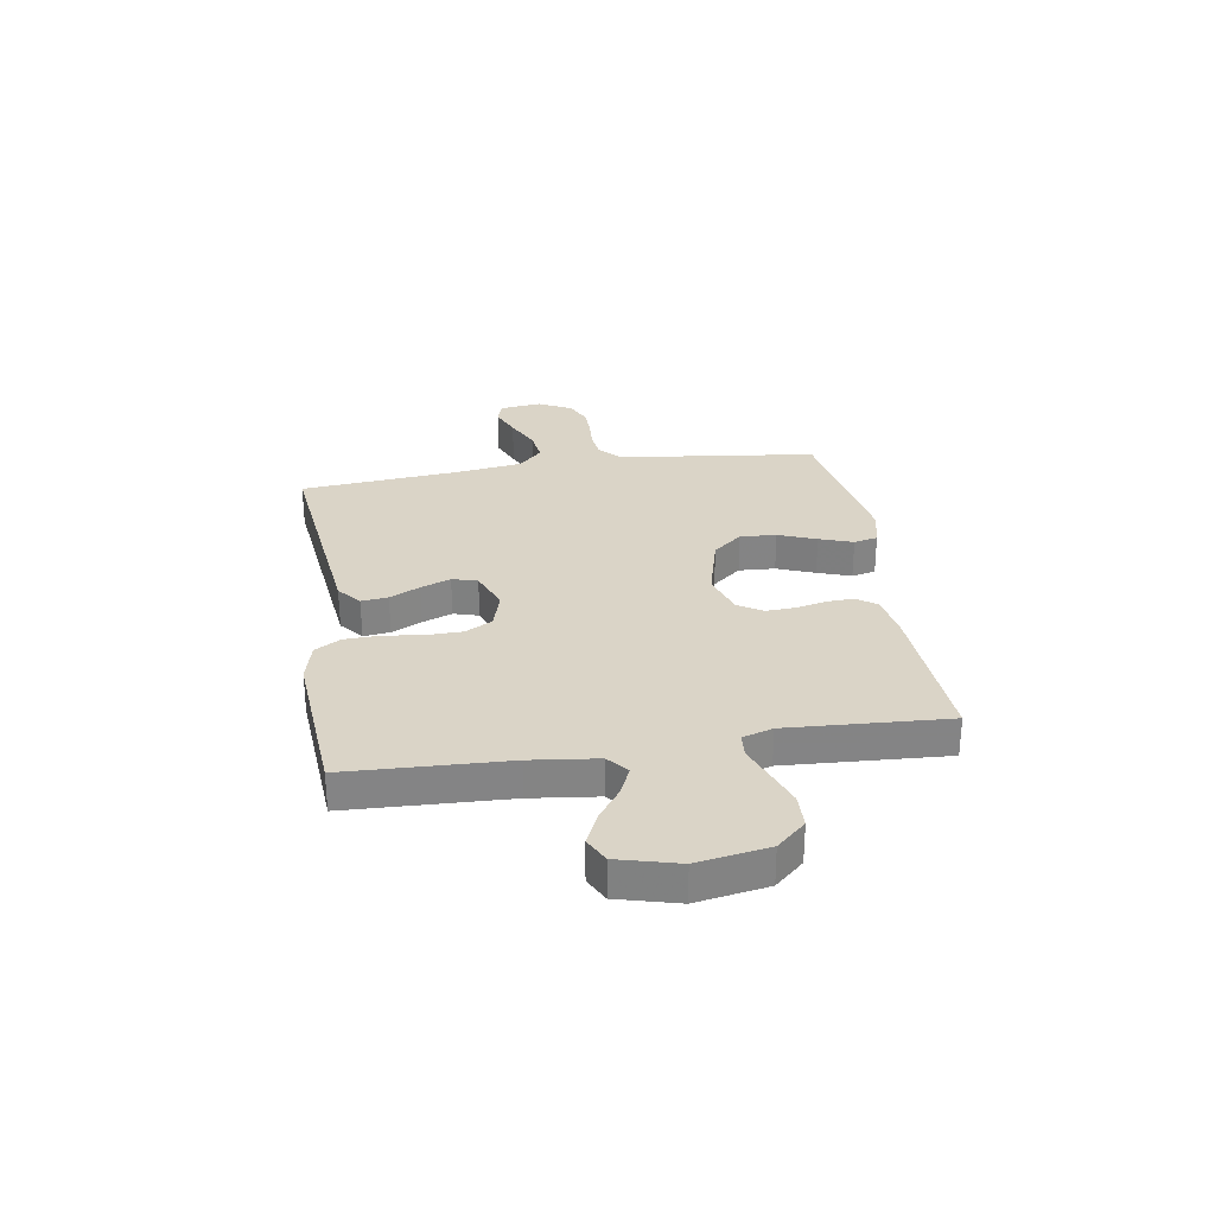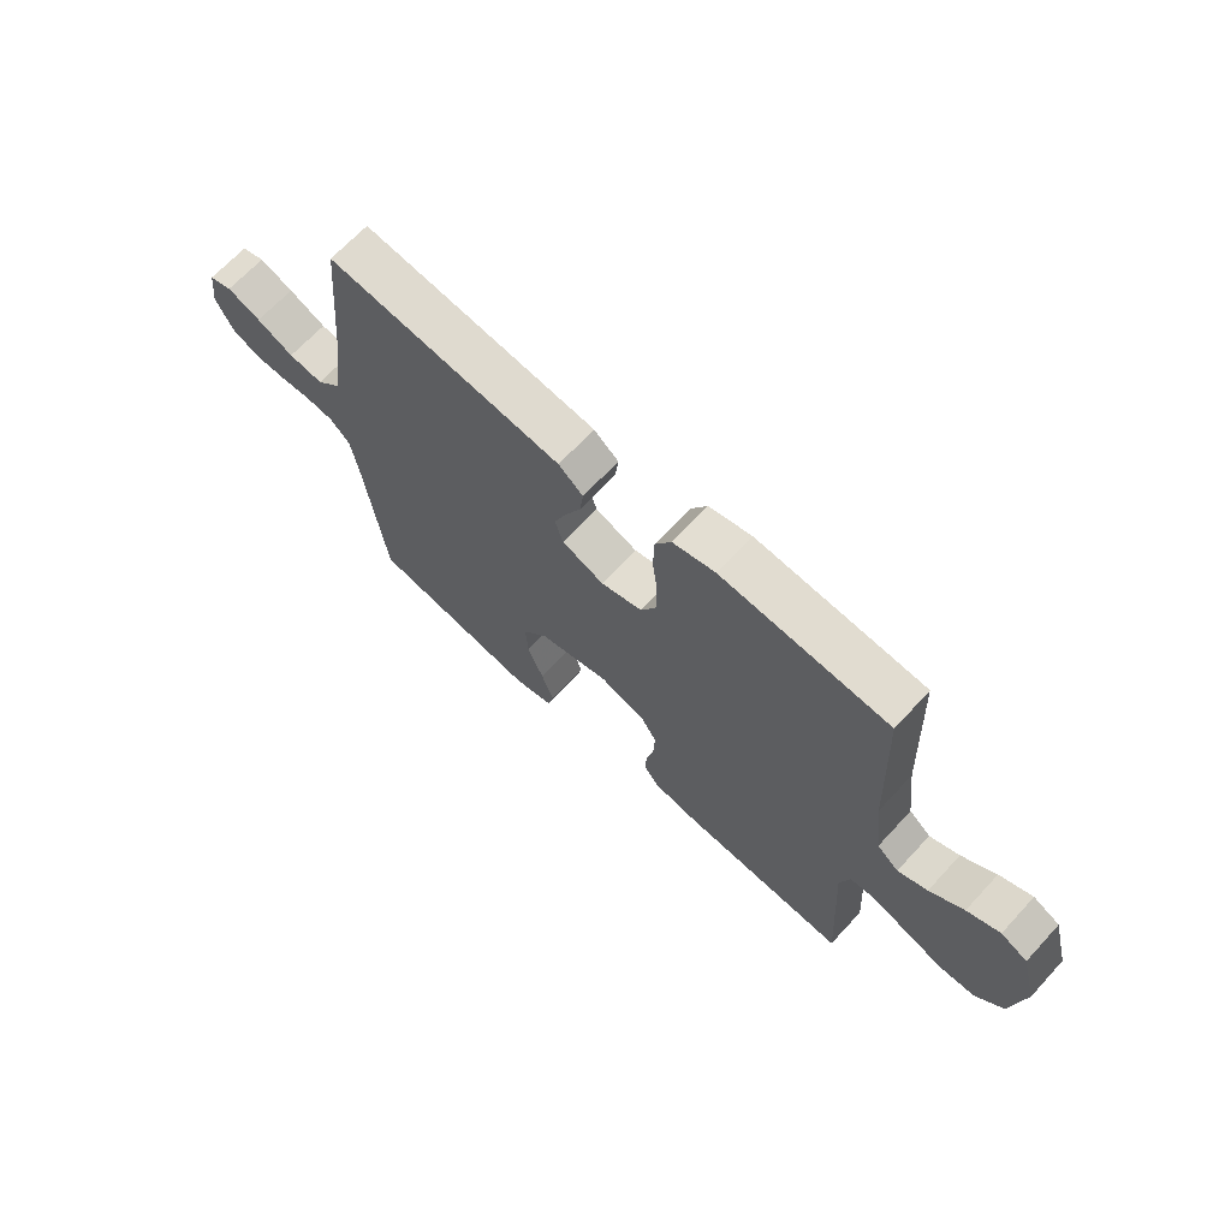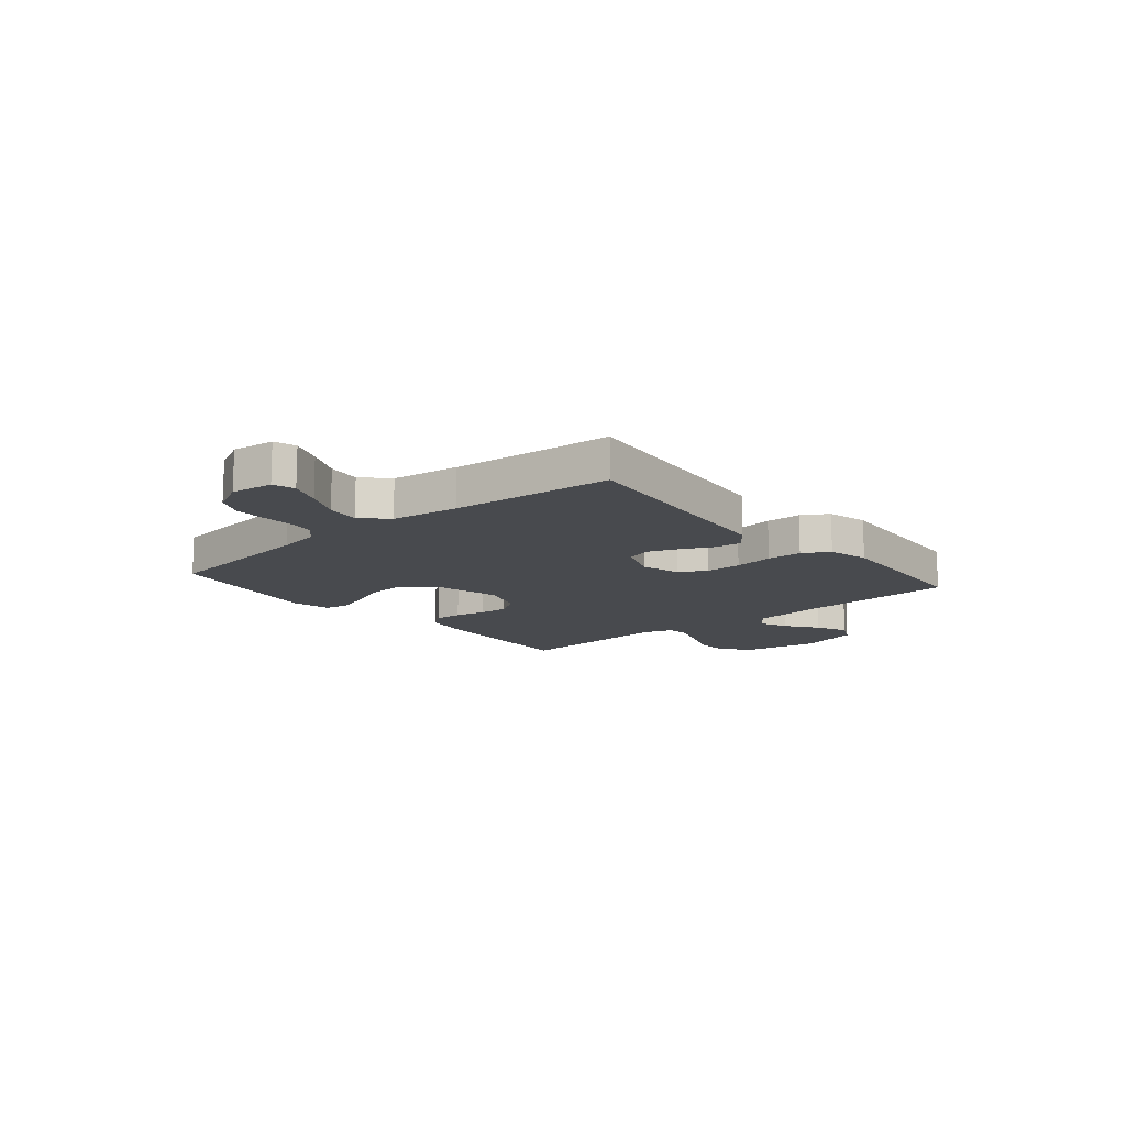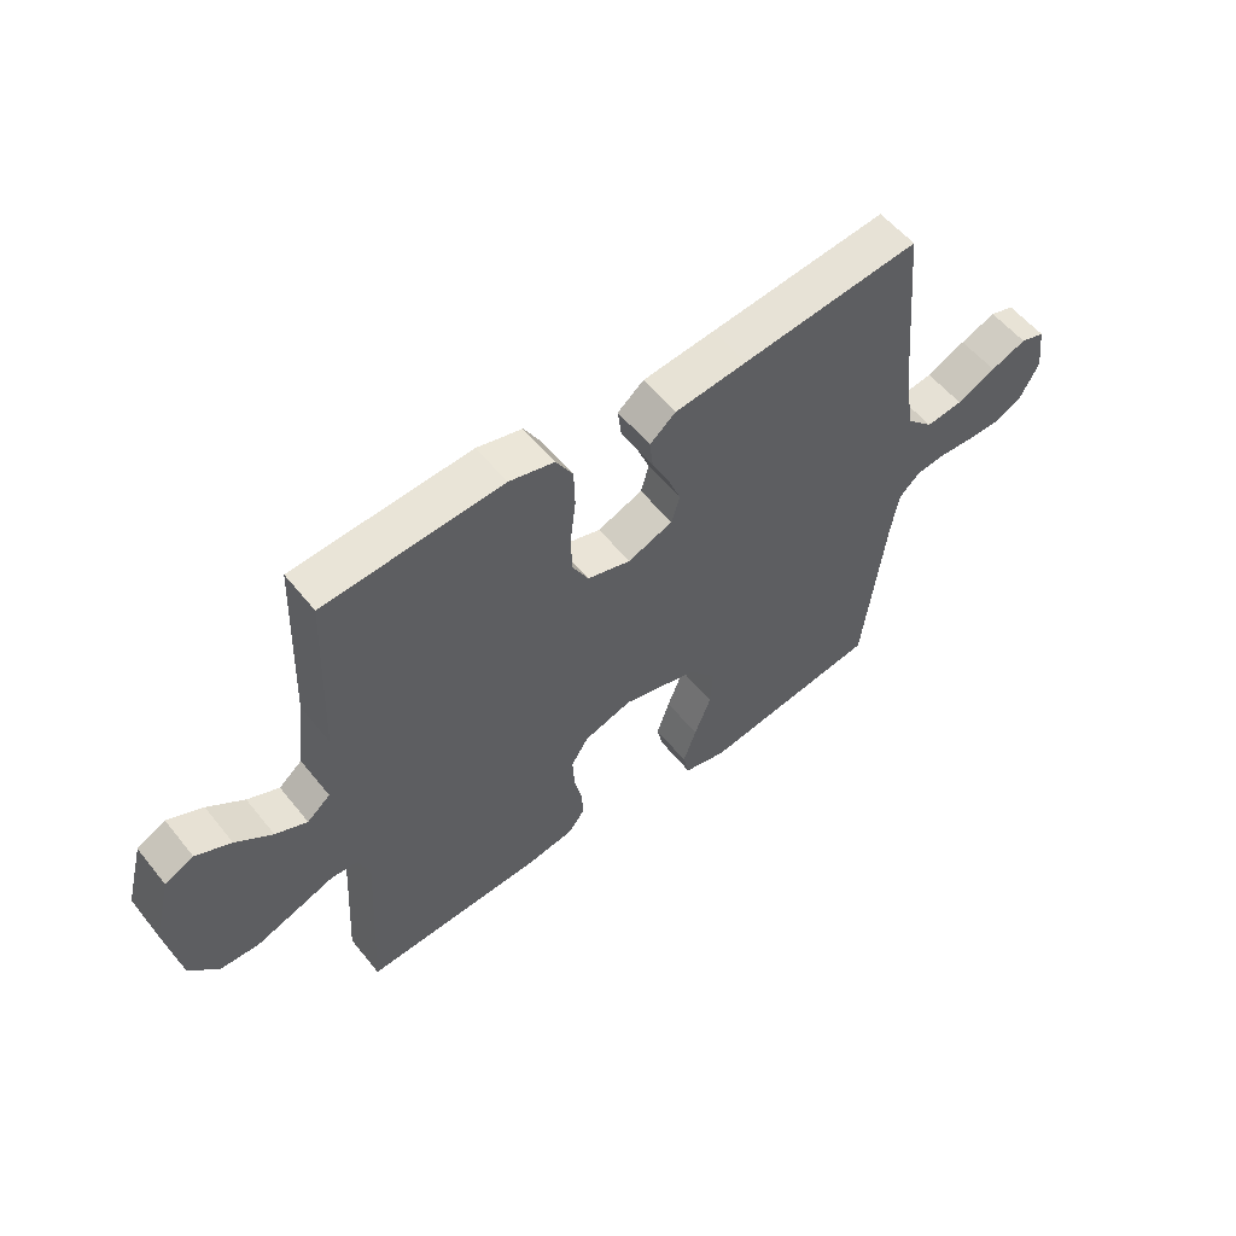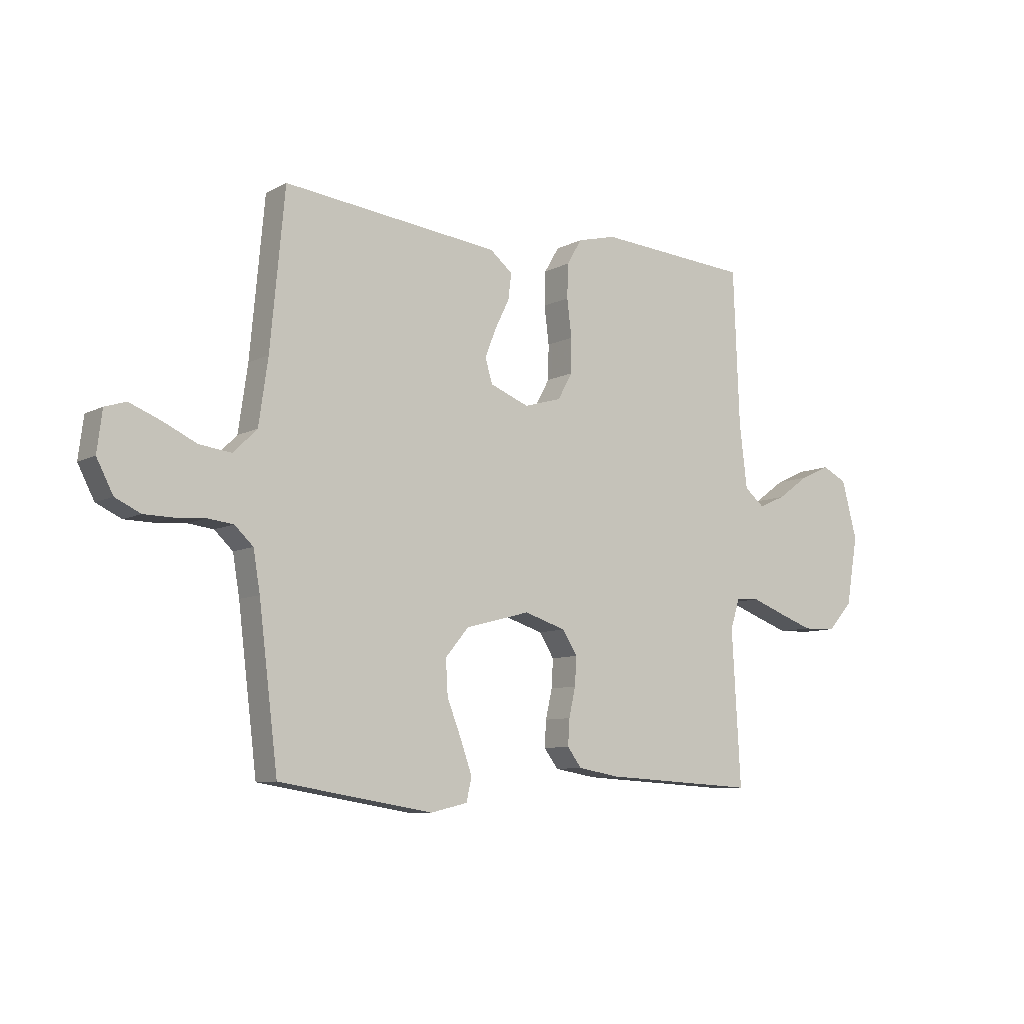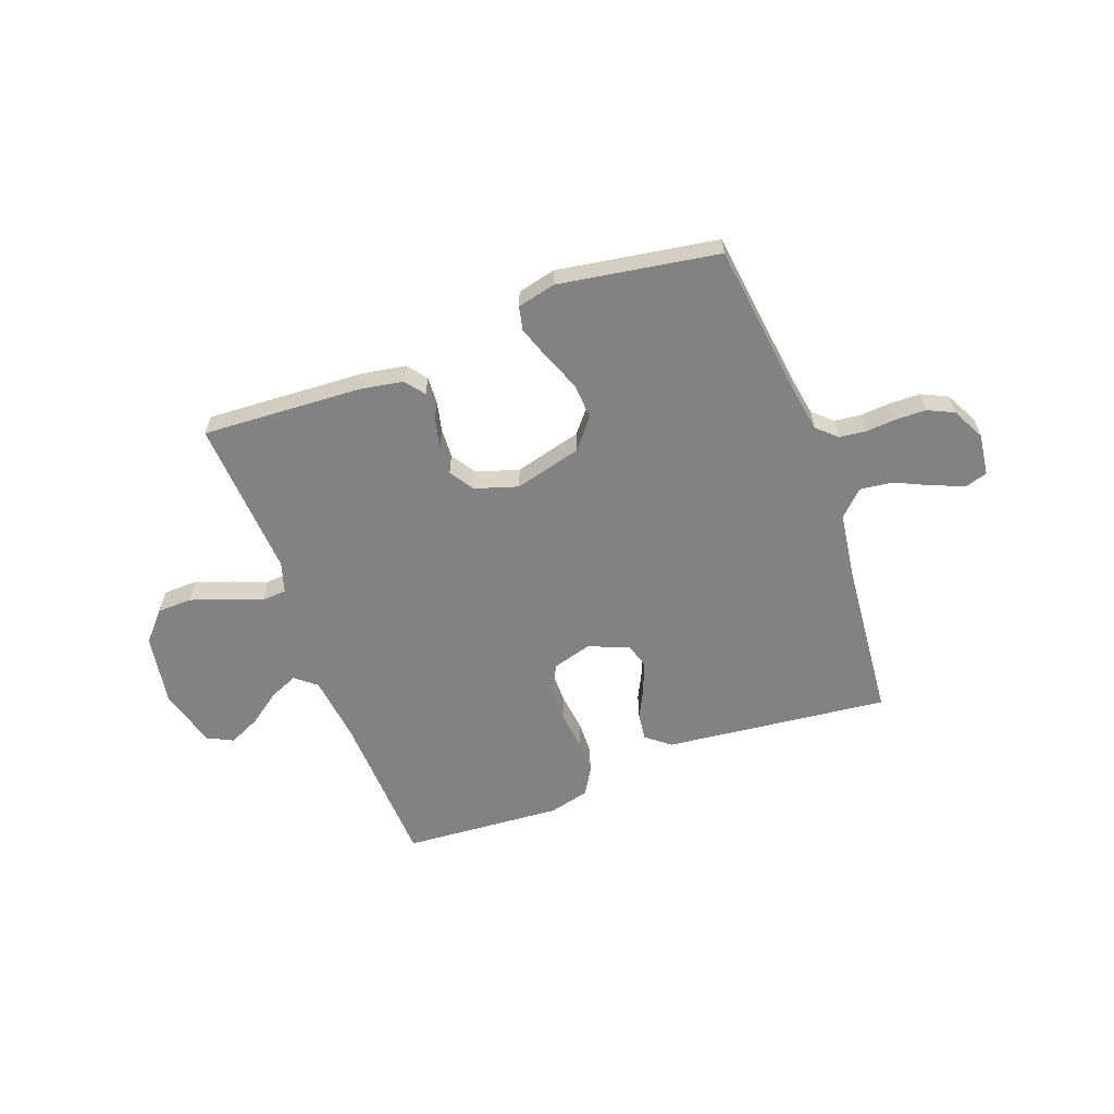
<metadata>
{"format":"obj","ext":"obj","renderer":"f3d","projection":"perspective","resolution":1024,"background":"white","views":[{"elev":28.9,"azim":81.0,"up":"+Y"},{"elev":67.2,"azim":42.7,"up":"+Z"},{"elev":-13.3,"azim":-49.7,"up":"+Y"},{"elev":55.6,"azim":141.9,"up":"+Z"},{"elev":-8.4,"azim":-35.7,"up":"+Z"},{"elev":-60.7,"azim":-159.6,"up":"+Y"}]}
</metadata>
<code>
v 0.5 0.07 0.5
v 0.512 0.07 0.2
v 0.527 0.07 0.075
v 0.566 0.07 0.043
v 0.619 0.07 0.066
v 0.68 0.07 0.11
v 0.739 0.07 0.137
v 0.787 0.07 0.113
v 0.817 0.07 0
v 0.794 0.07 -0.133
v 0.745 0.07 -0.187
v 0.68 0.07 -0.189
v 0.611 0.07 -0.164
v 0.547 0.07 -0.14
v 0.501 0.07 -0.143
v 0.483 0.07 -0.2
v 0.5 0.07 -0.5
v 0.2 0.07 -0.483
v 0.119 0.07 -0.469
v 0.091 0.07 -0.432
v 0.094 0.07 -0.381
v 0.107 0.07 -0.324
v 0.11 0.07 -0.269
v 0.081 0.07 -0.223
v 0 0.07 -0.197
v -0.126 0.07 -0.23
v -0.172 0.07 -0.285
v -0.168 0.07 -0.353
v -0.14 0.07 -0.424
v -0.118 0.07 -0.487
v -0.128 0.07 -0.532
v -0.2 0.07 -0.549
v -0.5 0.07 -0.5
v -0.537 0.07 -0.2
v -0.55 0.07 -0.122
v -0.586 0.07 -0.088
v -0.636 0.07 -0.082
v -0.694 0.07 -0.086
v -0.75 0.07 -0.085
v -0.799 0.07 -0.062
v -0.831 0.07 0
v -0.821 0.07 0.079
v -0.78 0.07 0.092
v -0.72 0.07 0.068
v -0.654 0.07 0.037
v -0.592 0.07 0.029
v -0.546 0.07 0.074
v -0.528 0.07 0.2
v -0.5 0.07 0.5
v -0.2 0.07 0.466
v -0.078 0.07 0.452
v -0.034 0.07 0.416
v -0.04 0.07 0.366
v -0.068 0.07 0.309
v -0.09 0.07 0.253
v -0.076 0.07 0.206
v 0 0.07 0.176
v 0.073 0.07 0.197
v 0.101 0.07 0.248
v 0.102 0.07 0.315
v 0.093 0.07 0.388
v 0.095 0.07 0.454
v 0.124 0.07 0.503
v 0.2 0.07 0.522
v 0.5 0 0.5
v 0.512 0 0.2
v 0.527 0 0.075
v 0.566 0 0.043
v 0.619 0 0.066
v 0.68 0 0.11
v 0.739 0 0.137
v 0.787 0 0.113
v 0.817 0 0
v 0.794 0 -0.133
v 0.745 0 -0.187
v 0.68 0 -0.189
v 0.611 0 -0.164
v 0.547 0 -0.14
v 0.501 0 -0.143
v 0.483 0 -0.2
v 0.5 0 -0.5
v 0.2 0 -0.483
v 0.119 0 -0.469
v 0.091 0 -0.432
v 0.094 0 -0.381
v 0.107 0 -0.324
v 0.11 0 -0.269
v 0.081 0 -0.223
v 0 0 -0.197
v -0.126 0 -0.23
v -0.172 0 -0.285
v -0.168 0 -0.353
v -0.14 0 -0.424
v -0.118 0 -0.487
v -0.128 0 -0.532
v -0.2 0 -0.549
v -0.5 0 -0.5
v -0.537 0 -0.2
v -0.55 0 -0.122
v -0.586 0 -0.088
v -0.636 0 -0.082
v -0.694 0 -0.086
v -0.75 0 -0.085
v -0.799 0 -0.062
v -0.831 0 0
v -0.821 0 0.079
v -0.78 0 0.092
v -0.72 0 0.068
v -0.654 0 0.037
v -0.592 0 0.029
v -0.546 0 0.074
v -0.528 0 0.2
v -0.5 0 0.5
v -0.2 0 0.466
v -0.078 0 0.452
v -0.034 0 0.416
v -0.04 0 0.366
v -0.068 0 0.309
v -0.09 0 0.253
v -0.076 0 0.206
v 0 0 0.176
v 0.073 0 0.197
v 0.101 0 0.248
v 0.102 0 0.315
v 0.093 0 0.388
v 0.095 0 0.454
v 0.124 0 0.503
v 0.2 0 0.522
f 63 64 1 2
f 60 61 62 63
f 59 60 63 2
f 58 59 2 3
f 57 58 3 4
f 51 52 53 54
f 51 54 55
f 48 49 50 51
f 47 48 51 55
f 46 47 55 56
f 42 43 44 45
f 40 41 42 45
f 40 45 46
f 37 38 39 40
f 36 37 40 46
f 35 36 46 56
f 31 32 33 34
f 28 29 30 31
f 28 31 34 35
f 19 20 21 22
f 19 22 23
f 16 17 18 19
f 15 16 19 23
f 11 12 13 14
f 9 10 11 14
f 9 14 15
f 5 6 7 8
f 4 5 8 9
f 35 56 57
f 35 57 4
f 27 28 35
f 26 27 35
f 25 26 35 4
f 24 25 4 9
f 9 15 23 24
f 66 65 128 127
f 127 126 125 124
f 66 127 124 123
f 67 66 123 122
f 68 67 122 121
f 118 117 116 115
f 119 118 115
f 115 114 113 112
f 119 115 112 111
f 120 119 111 110
f 109 108 107 106
f 109 106 105 104
f 110 109 104
f 104 103 102 101
f 110 104 101 100
f 120 110 100 99
f 98 97 96 95
f 95 94 93 92
f 99 98 95 92
f 86 85 84 83
f 87 86 83
f 83 82 81 80
f 87 83 80 79
f 78 77 76 75
f 78 75 74 73
f 79 78 73
f 72 71 70 69
f 73 72 69 68
f 121 120 99
f 68 121 99
f 99 92 91
f 99 91 90
f 68 99 90 89
f 73 68 89 88
f 88 87 79 73
f 1 65 66 2
f 2 66 67 3
f 3 67 68 4
f 4 68 69 5
f 5 69 70 6
f 6 70 71 7
f 7 71 72 8
f 8 72 73 9
f 9 73 74 10
f 10 74 75 11
f 11 75 76 12
f 12 76 77 13
f 13 77 78 14
f 14 78 79 15
f 15 79 80 16
f 16 80 81 17
f 17 81 82 18
f 18 82 83 19
f 19 83 84 20
f 20 84 85 21
f 21 85 86 22
f 22 86 87 23
f 23 87 88 24
f 24 88 89 25
f 25 89 90 26
f 26 90 91 27
f 27 91 92 28
f 28 92 93 29
f 29 93 94 30
f 30 94 95 31
f 31 95 96 32
f 32 96 97 33
f 33 97 98 34
f 34 98 99 35
f 35 99 100 36
f 36 100 101 37
f 37 101 102 38
f 38 102 103 39
f 39 103 104 40
f 40 104 105 41
f 41 105 106 42
f 42 106 107 43
f 43 107 108 44
f 44 108 109 45
f 45 109 110 46
f 46 110 111 47
f 47 111 112 48
f 48 112 113 49
f 49 113 114 50
f 50 114 115 51
f 51 115 116 52
f 52 116 117 53
f 53 117 118 54
f 54 118 119 55
f 55 119 120 56
f 56 120 121 57
f 57 121 122 58
f 58 122 123 59
f 59 123 124 60
f 60 124 125 61
f 61 125 126 62
f 62 126 127 63
f 63 127 128 64
f 64 128 65 1

</code>
